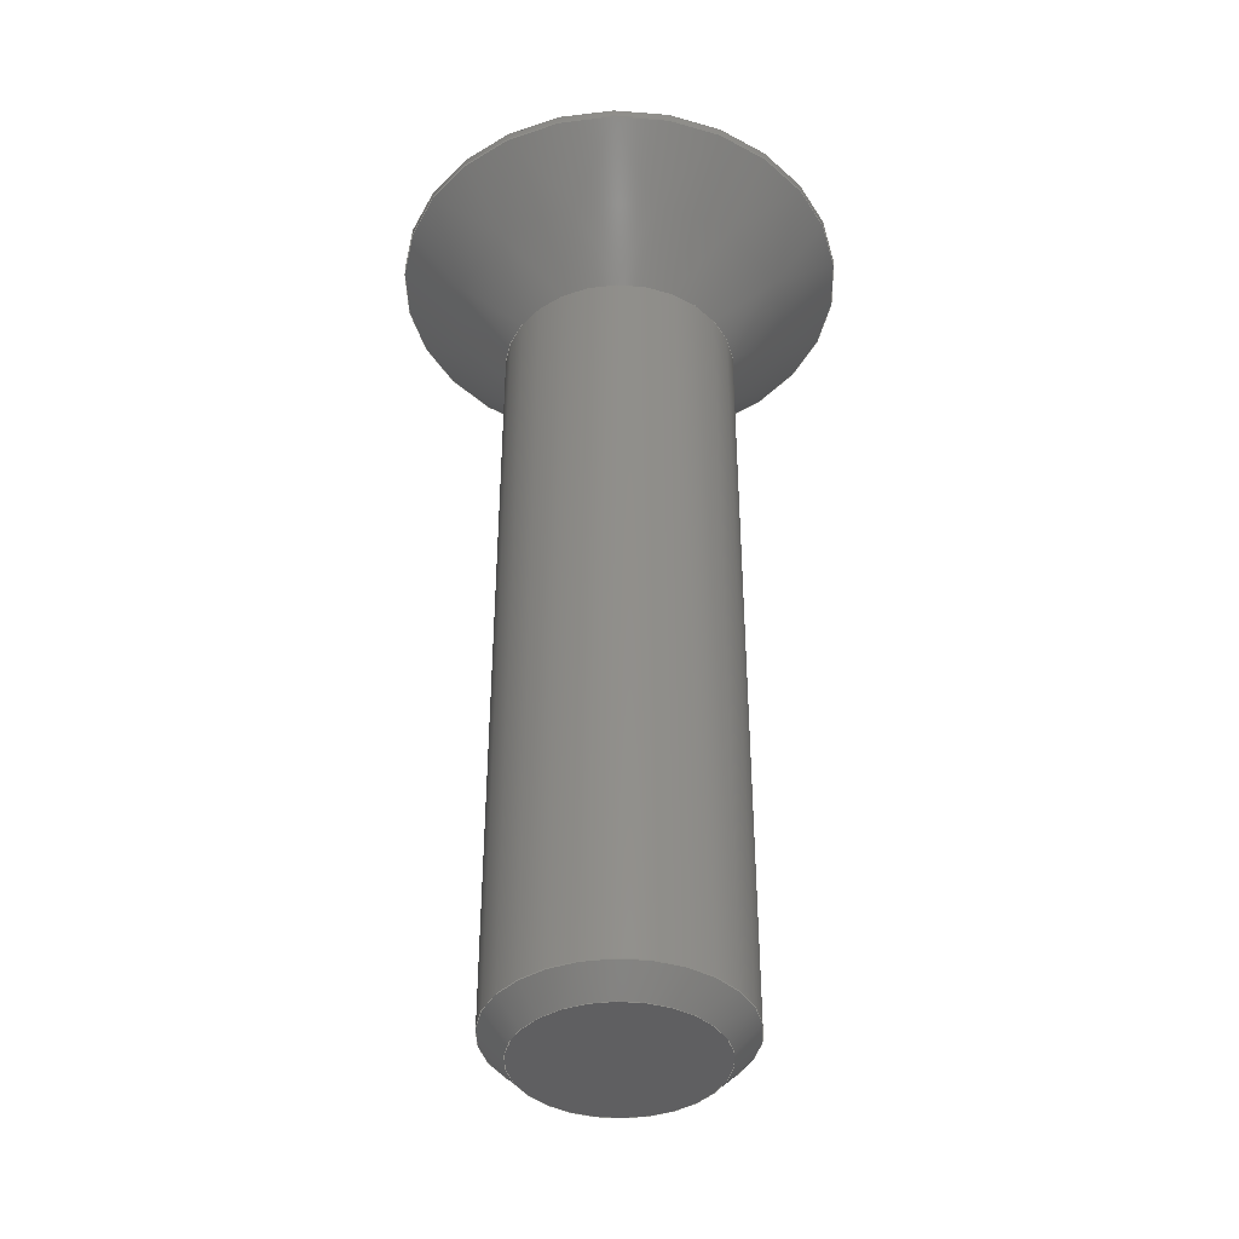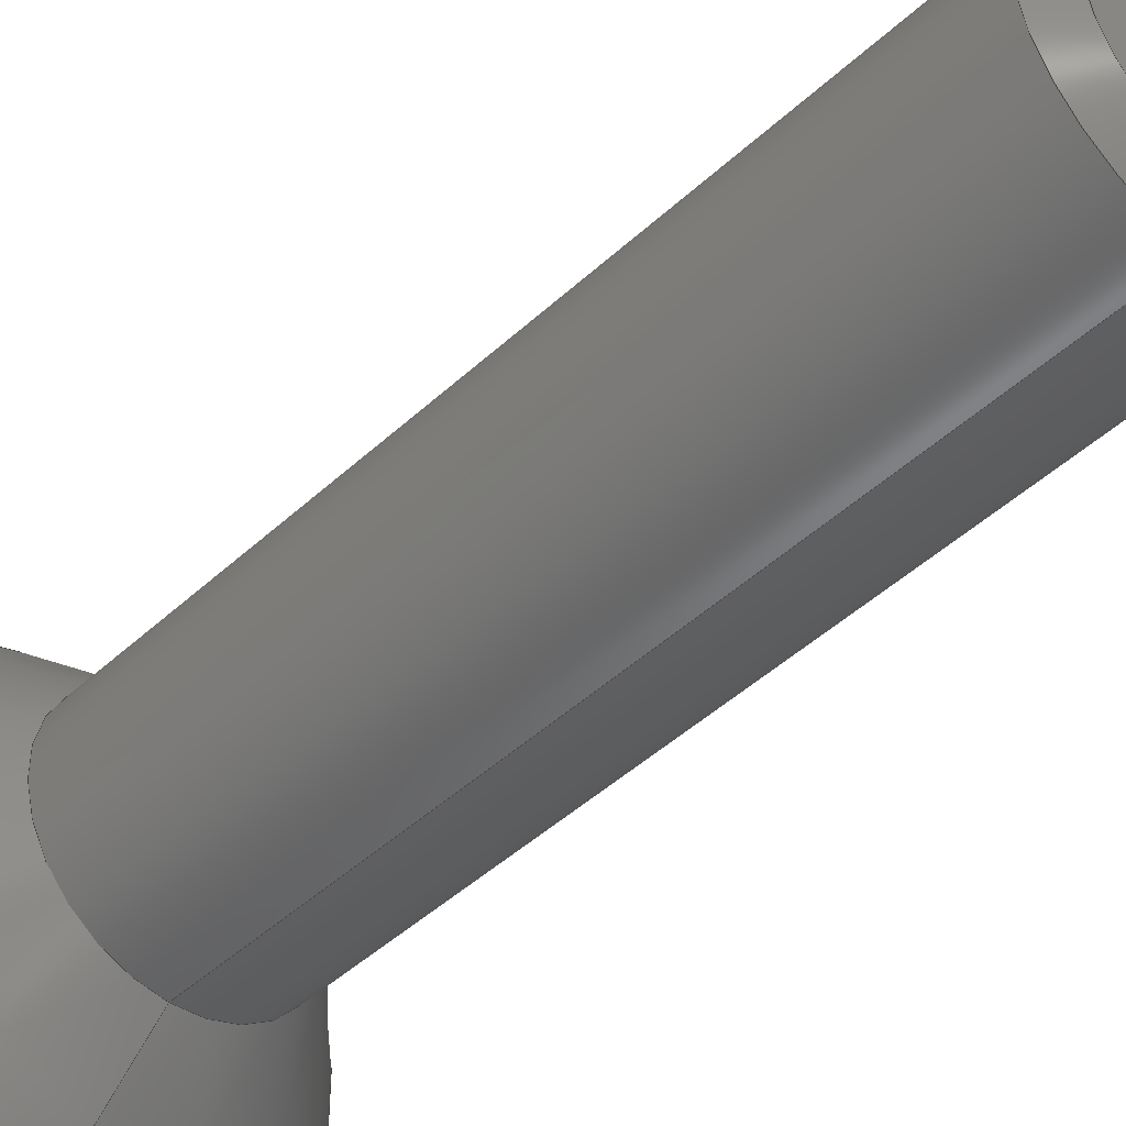
<metadata>
{"format":"step","ext":"stp","renderer":"f3d","projection":"perspective","resolution":1024,"background":"white","views":[{"elev":-40.4,"azim":-26.2,"up":"+Y"},{"elev":-45.6,"azim":-43.3,"up":"+Z"}]}
</metadata>
<code>
ISO-10303-21;
DATA;
#1 = DESIGN_CONTEXT( '', #24, 'design' );
#2 = APPLICATION_PROTOCOL_DEFINITION( 'international standard', 'config_control_design', 1994, #24 );
#3 = PRODUCT_CATEGORY_RELATIONSHIP( 'NONE', 'NONE', #25, #26 );
#4 = DATE_AND_TIME( #27, #28 );
#5 = DATE_TIME_ROLE( 'creation_date' );
#6 = DATE_TIME_ROLE( 'classification_date' );
#7 = PERSON_AND_ORGANIZATION_ROLE( 'creator' );
#8 = PERSON_AND_ORGANIZATION_ROLE( 'design_supplier' );
#9 = PERSON_AND_ORGANIZATION_ROLE( 'classification_officer' );
#10 = PERSON_AND_ORGANIZATION_ROLE( 'design_owner' );
#11 = APPROVAL_PERSON_ORGANIZATION( #29, #30, #31 );
#12 = APPROVAL_DATE_TIME( #4, #30 );
#13 = CC_DESIGN_APPROVAL( #30, ( #32, #33, #34 ) );
#14 = CC_DESIGN_DATE_AND_TIME_ASSIGNMENT( #4, #5, ( #34 ) );
#15 = CC_DESIGN_DATE_AND_TIME_ASSIGNMENT( #4, #6, ( #32 ) );
#16 = CC_DESIGN_PERSON_AND_ORGANIZATION_ASSIGNMENT( #29, #10, ( #35 ) );
#17 = CC_DESIGN_PERSON_AND_ORGANIZATION_ASSIGNMENT( #29, #7, ( #34 ) );
#18 = CC_DESIGN_PERSON_AND_ORGANIZATION_ASSIGNMENT( #29, #7, ( #33 ) );
#19 = CC_DESIGN_PERSON_AND_ORGANIZATION_ASSIGNMENT( #29, #8, ( #33 ) );
#20 = CC_DESIGN_SECURITY_CLASSIFICATION( #32, ( #33 ) );
#21 = CC_DESIGN_PERSON_AND_ORGANIZATION_ASSIGNMENT( #29, #9, ( #32 ) );
#22 = SHAPE_DEFINITION_REPRESENTATION( #36, #37 );
#23 =  ( GEOMETRIC_REPRESENTATION_CONTEXT( 3 )GLOBAL_UNCERTAINTY_ASSIGNED_CONTEXT( ( #38 ) )GLOBAL_UNIT_ASSIGNED_CONTEXT( ( #39, #40, #41 ) )REPRESENTATION_CONTEXT( 'NONE', 'WORKSPACE' ) );
#24 = APPLICATION_CONTEXT( 'configuration controlled 3D designs of mechanical parts and assemblies' );
#25 = PRODUCT_CATEGORY( 'part', 'NONE' );
#26 = PRODUCT_RELATED_PRODUCT_CATEGORY( 'detail', ' ', ( #35 ) );
#27 = CALENDAR_DATE( 2024, 12, 8 );
#28 = LOCAL_TIME( 13, 29, 54, #42 );
#29 = PERSON_AND_ORGANIZATION( #43, #44 );
#30 = APPROVAL( #45, 'SOLID MODEL' );
#31 = APPROVAL_ROLE( 'APPROVED' );
#32 = SECURITY_CLASSIFICATION( '', '', #46 );
#33 = PRODUCT_DEFINITION_FORMATION_WITH_SPECIFIED_SOURCE( ' ', 'NONE', #35, .NOT_KNOWN. );
#34 = PRODUCT_DEFINITION( 'NONE', 'NONE', #33, #1 );
#35 = PRODUCT( '_SCF-M3-L12', '_SCF-M3-L12', 'PART-_SCF-M3-L12-DESC', ( #47 ) );
#36 = PRODUCT_DEFINITION_SHAPE( 'NONE', 'NONE', #34 );
#37 = ADVANCED_BREP_SHAPE_REPRESENTATION( '_SCF-M3-L12', ( #48, #49 ), #23 );
#38 = UNCERTAINTY_MEASURE_WITH_UNIT( LENGTH_MEASURE( 0.001 ), #39, '', '' );
#39 =  ( CONVERSION_BASED_UNIT( 'MILLIMETRE', #50 )LENGTH_UNIT(  )NAMED_UNIT( #51 ) );
#40 =  ( NAMED_UNIT( #52 )PLANE_ANGLE_UNIT(  )SI_UNIT( $, .RADIAN. ) );
#41 =  ( NAMED_UNIT( #52 )SI_UNIT( $, .STERADIAN. )SOLID_ANGLE_UNIT(  ) );
#42 = COORDINATED_UNIVERSAL_TIME_OFFSET( 8, 0, .AHEAD. );
#43 = PERSON( '', 'UNSPECIFIED', $, $, $, $ );
#44 = ORGANIZATION( 'UNSPECIFIED', 'UNSPECIFIED', 'UNSPECIFIED' );
#45 = APPROVAL_STATUS( 'approved' );
#46 = SECURITY_CLASSIFICATION_LEVEL( 'unclassified' );
#47 = MECHANICAL_CONTEXT( '', #24, 'mechanical' );
#48 = MANIFOLD_SOLID_BREP( '_SCF-M3-L12', #53 );
#49 = AXIS2_PLACEMENT_3D( '', #54, #55, #56 );
#50 = LENGTH_MEASURE_WITH_UNIT( LENGTH_MEASURE( 1 ), #57 );
#51 = DIMENSIONAL_EXPONENTS( 1, 0, 0, 0, 0, 0, 0 );
#52 = DIMENSIONAL_EXPONENTS( 0, 0, 0, 0, 0, 0, 0 );
#53 = CLOSED_SHELL( '', ( #58, #59, #60, #61, #62, #63, #64, #65, #66, #67, #68, #69, #70 ) );
#54 = CARTESIAN_POINT( '', ( 0, 0, 0 ) );
#55 = DIRECTION( '', ( 0, 0, 1 ) );
#56 = DIRECTION( '', ( 1, 0, 0 ) );
#57 =  ( LENGTH_UNIT(  )NAMED_UNIT( #51 )SI_UNIT( .MILLI., .METRE. ) );
#58 = ADVANCED_FACE( '', ( #71, #72 ), #73, .T. );
#59 = ADVANCED_FACE( '', ( #74, #75 ), #76, .F. );
#60 = ADVANCED_FACE( '', ( #77 ), #78, .F. );
#61 = ADVANCED_FACE( '', ( #79 ), #80, .F. );
#62 = ADVANCED_FACE( '', ( #81 ), #82, .F. );
#63 = ADVANCED_FACE( '', ( #83, #84 ), #85, .T. );
#64 = ADVANCED_FACE( '', ( #86, #87 ), #88, .T. );
#65 = ADVANCED_FACE( '', ( #89, #90 ), #91, .T. );
#66 = ADVANCED_FACE( '', ( #92 ), #93, .F. );
#67 = ADVANCED_FACE( '', ( #94 ), #95, .F. );
#68 = ADVANCED_FACE( '', ( #96 ), #97, .F. );
#69 = ADVANCED_FACE( '', ( #98 ), #99, .F. );
#70 = ADVANCED_FACE( '', ( #100 ), #101, .T. );
#71 = FACE_OUTER_BOUND( '', #102, .T. );
#72 = FACE_OUTER_BOUND( '', #103, .T. );
#73 = CYLINDRICAL_SURFACE( '', #104, 2.915 );
#74 = FACE_OUTER_BOUND( '', #105, .T. );
#75 = FACE_BOUND( '', #106, .T. );
#76 = PLANE( '', #107 );
#77 = FACE_OUTER_BOUND( '', #108, .T. );
#78 = PLANE( '', #109 );
#79 = FACE_OUTER_BOUND( '', #110, .T. );
#80 = PLANE( '', #111 );
#81 = FACE_OUTER_BOUND( '', #112, .T. );
#82 = PLANE( '', #113 );
#83 = FACE_BOUND( '', #114, .T. );
#84 = FACE_OUTER_BOUND( '', #115, .T. );
#85 = CONICAL_SURFACE( '', #116, 1.5, 0.7854 );
#86 = FACE_OUTER_BOUND( '', #117, .T. );
#87 = FACE_OUTER_BOUND( '', #118, .T. );
#88 = CYLINDRICAL_SURFACE( '', #119, 1.5 );
#89 = FACE_BOUND( '', #120, .T. );
#90 = FACE_OUTER_BOUND( '', #121, .T. );
#91 = CONICAL_SURFACE( '', #122, 2.915, 0.723 );
#92 = FACE_OUTER_BOUND( '', #123, .T. );
#93 = PLANE( '', #124 );
#94 = FACE_OUTER_BOUND( '', #125, .T. );
#95 = PLANE( '', #126 );
#96 = FACE_OUTER_BOUND( '', #127, .T. );
#97 = PLANE( '', #128 );
#98 = FACE_OUTER_BOUND( '', #129, .T. );
#99 = PLANE( '', #130 );
#100 = FACE_OUTER_BOUND( '', #131, .T. );
#101 = PLANE( '', #132 );
#102 = EDGE_LOOP( '', ( #133 ) );
#103 = EDGE_LOOP( '', ( #134 ) );
#104 = AXIS2_PLACEMENT_3D( '', #135, #136, #137 );
#105 = EDGE_LOOP( '', ( #138 ) );
#106 = EDGE_LOOP( '', ( #139, #140, #141, #142, #143, #144 ) );
#107 = AXIS2_PLACEMENT_3D( '', #145, #146, #147 );
#108 = EDGE_LOOP( '', ( #148, #149, #150, #151 ) );
#109 = AXIS2_PLACEMENT_3D( '', #152, #153, #154 );
#110 = EDGE_LOOP( '', ( #155, #156, #157, #158 ) );
#111 = AXIS2_PLACEMENT_3D( '', #159, #160, #161 );
#112 = EDGE_LOOP( '', ( #162 ) );
#113 = AXIS2_PLACEMENT_3D( '', #163, #164, #165 );
#114 = EDGE_LOOP( '', ( #166 ) );
#115 = EDGE_LOOP( '', ( #167 ) );
#116 = AXIS2_PLACEMENT_3D( '', #168, #169, #170 );
#117 = EDGE_LOOP( '', ( #171 ) );
#118 = EDGE_LOOP( '', ( #172 ) );
#119 = AXIS2_PLACEMENT_3D( '', #173, #174, #175 );
#120 = EDGE_LOOP( '', ( #176 ) );
#121 = EDGE_LOOP( '', ( #177 ) );
#122 = AXIS2_PLACEMENT_3D( '', #178, #179, #180 );
#123 = EDGE_LOOP( '', ( #181, #182, #183, #184 ) );
#124 = AXIS2_PLACEMENT_3D( '', #185, #186, #187 );
#125 = EDGE_LOOP( '', ( #188, #189, #190, #191 ) );
#126 = AXIS2_PLACEMENT_3D( '', #192, #193, #194 );
#127 = EDGE_LOOP( '', ( #195, #196, #197, #198 ) );
#128 = AXIS2_PLACEMENT_3D( '', #199, #200, #201 );
#129 = EDGE_LOOP( '', ( #202, #203, #204, #205 ) );
#130 = AXIS2_PLACEMENT_3D( '', #206, #207, #208 );
#131 = EDGE_LOOP( '', ( #209, #210, #211, #212, #213, #214 ) );
#132 = AXIS2_PLACEMENT_3D( '', #215, #216, #217 );
#133 = ORIENTED_EDGE( '', *, *, #218, .F. );
#134 = ORIENTED_EDGE( '', *, *, #219, .T. );
#135 = CARTESIAN_POINT( '', ( 0, 0, 0 ) );
#136 = DIRECTION( '', ( -0, 1, -1.48e-16 ) );
#137 = DIRECTION( '', ( 0, -1.48e-16, -1 ) );
#138 = ORIENTED_EDGE( '', *, *, #219, .F. );
#139 = ORIENTED_EDGE( '', *, *, #220, .F. );
#140 = ORIENTED_EDGE( '', *, *, #221, .F. );
#141 = ORIENTED_EDGE( '', *, *, #222, .F. );
#142 = ORIENTED_EDGE( '', *, *, #223, .F. );
#143 = ORIENTED_EDGE( '', *, *, #224, .F. );
#144 = ORIENTED_EDGE( '', *, *, #225, .F. );
#145 = CARTESIAN_POINT( '', ( 0, 12, -1.776e-15 ) );
#146 = DIRECTION( '', ( 0, -1, 1.48e-16 ) );
#147 = DIRECTION( '', ( 0, -1.48e-16, -1 ) );
#148 = ORIENTED_EDGE( '', *, *, #221, .T. );
#149 = ORIENTED_EDGE( '', *, *, #226, .F. );
#150 = ORIENTED_EDGE( '', *, *, #227, .F. );
#151 = ORIENTED_EDGE( '', *, *, #228, .T. );
#152 = CARTESIAN_POINT( '', ( -1, 10.8, -0.5774 ) );
#153 = DIRECTION( '', ( -1, 0, 0 ) );
#154 = DIRECTION( '', ( 0, 0, 1 ) );
#155 = ORIENTED_EDGE( '', *, *, #220, .T. );
#156 = ORIENTED_EDGE( '', *, *, #229, .F. );
#157 = ORIENTED_EDGE( '', *, *, #230, .F. );
#158 = ORIENTED_EDGE( '', *, *, #226, .T. );
#159 = CARTESIAN_POINT( '', ( -1, 10.8, 0.5774 ) );
#160 = DIRECTION( '', ( -0.5, 0, 0.866 ) );
#161 = DIRECTION( '', ( 0.866, 0, 0.5 ) );
#162 = ORIENTED_EDGE( '', *, *, #231, .T. );
#163 = CARTESIAN_POINT( '', ( 0, -8.834e-17, -1.194 ) );
#164 = DIRECTION( '', ( 0, 1, -1.48e-16 ) );
#165 = DIRECTION( '', ( 0, 1.48e-16, 1 ) );
#166 = ORIENTED_EDGE( '', *, *, #231, .F. );
#167 = ORIENTED_EDGE( '', *, *, #232, .T. );
#168 = CARTESIAN_POINT( '', ( 0, 0.3065, -4.537e-17 ) );
#169 = DIRECTION( '', ( 0, 1, -1.48e-16 ) );
#170 = DIRECTION( '', ( 0, 1.48e-16, 1 ) );
#171 = ORIENTED_EDGE( '', *, *, #232, .F. );
#172 = ORIENTED_EDGE( '', *, *, #233, .T. );
#173 = CARTESIAN_POINT( '', ( 0, 0, 0 ) );
#174 = DIRECTION( '', ( -0, 1, -1.48e-16 ) );
#175 = DIRECTION( '', ( 0, -1.48e-16, -1 ) );
#176 = ORIENTED_EDGE( '', *, *, #233, .F. );
#177 = ORIENTED_EDGE( '', *, *, #218, .T. );
#178 = CARTESIAN_POINT( '', ( 0, 11.9, -1.762e-15 ) );
#179 = DIRECTION( '', ( 0, 1, -1.48e-16 ) );
#180 = DIRECTION( '', ( 0, 1.48e-16, 1 ) );
#181 = ORIENTED_EDGE( '', *, *, #225, .T. );
#182 = ORIENTED_EDGE( '', *, *, #234, .F. );
#183 = ORIENTED_EDGE( '', *, *, #235, .F. );
#184 = ORIENTED_EDGE( '', *, *, #229, .T. );
#185 = CARTESIAN_POINT( '', ( 0, 10.8, 1.155 ) );
#186 = DIRECTION( '', ( 0.5, -0, 0.866 ) );
#187 = DIRECTION( '', ( 0.866, 0, -0.5 ) );
#188 = ORIENTED_EDGE( '', *, *, #224, .T. );
#189 = ORIENTED_EDGE( '', *, *, #236, .F. );
#190 = ORIENTED_EDGE( '', *, *, #237, .F. );
#191 = ORIENTED_EDGE( '', *, *, #234, .T. );
#192 = CARTESIAN_POINT( '', ( 1, 10.8, 0.5774 ) );
#193 = DIRECTION( '', ( 1, -0, 0 ) );
#194 = DIRECTION( '', ( 0, 0, -1 ) );
#195 = ORIENTED_EDGE( '', *, *, #223, .T. );
#196 = ORIENTED_EDGE( '', *, *, #238, .F. );
#197 = ORIENTED_EDGE( '', *, *, #239, .F. );
#198 = ORIENTED_EDGE( '', *, *, #236, .T. );
#199 = CARTESIAN_POINT( '', ( 1, 10.8, -0.5774 ) );
#200 = DIRECTION( '', ( 0.5, 0, -0.866 ) );
#201 = DIRECTION( '', ( -0.866, 0, -0.5 ) );
#202 = ORIENTED_EDGE( '', *, *, #222, .T. );
#203 = ORIENTED_EDGE( '', *, *, #228, .F. );
#204 = ORIENTED_EDGE( '', *, *, #240, .F. );
#205 = ORIENTED_EDGE( '', *, *, #238, .T. );
#206 = CARTESIAN_POINT( '', ( 0, 10.8, -1.155 ) );
#207 = DIRECTION( '', ( -0.5, 0, -0.866 ) );
#208 = DIRECTION( '', ( -0.866, 0, 0.5 ) );
#209 = ORIENTED_EDGE( '', *, *, #227, .T. );
#210 = ORIENTED_EDGE( '', *, *, #230, .T. );
#211 = ORIENTED_EDGE( '', *, *, #235, .T. );
#212 = ORIENTED_EDGE( '', *, *, #237, .T. );
#213 = ORIENTED_EDGE( '', *, *, #239, .T. );
#214 = ORIENTED_EDGE( '', *, *, #240, .T. );
#215 = CARTESIAN_POINT( '', ( 0, 10.8, 0 ) );
#216 = DIRECTION( '', ( 0, 1, 0 ) );
#217 = DIRECTION( '', ( 0, -0, 1 ) );
#218 = EDGE_CURVE( '', #241, #241, #242, .T. );
#219 = EDGE_CURVE( '', #243, #243, #244, .T. );
#220 = EDGE_CURVE( '', #245, #246, #247, .T. );
#221 = EDGE_CURVE( '', #248, #245, #249, .T. );
#222 = EDGE_CURVE( '', #250, #248, #251, .T. );
#223 = EDGE_CURVE( '', #252, #250, #253, .T. );
#224 = EDGE_CURVE( '', #254, #252, #255, .T. );
#225 = EDGE_CURVE( '', #246, #254, #256, .T. );
#226 = EDGE_CURVE( '', #257, #245, #258, .T. );
#227 = EDGE_CURVE( '', #259, #257, #260, .T. );
#228 = EDGE_CURVE( '', #259, #248, #261, .T. );
#229 = EDGE_CURVE( '', #262, #246, #263, .T. );
#230 = EDGE_CURVE( '', #257, #262, #264, .T. );
#231 = EDGE_CURVE( '', #265, #265, #266, .T. );
#232 = EDGE_CURVE( '', #267, #267, #268, .T. );
#233 = EDGE_CURVE( '', #269, #269, #270, .T. );
#234 = EDGE_CURVE( '', #271, #254, #272, .T. );
#235 = EDGE_CURVE( '', #262, #271, #273, .T. );
#236 = EDGE_CURVE( '', #274, #252, #275, .T. );
#237 = EDGE_CURVE( '', #271, #274, #276, .T. );
#238 = EDGE_CURVE( '', #277, #250, #278, .T. );
#239 = EDGE_CURVE( '', #274, #277, #279, .T. );
#240 = EDGE_CURVE( '', #277, #259, #280, .T. );
#241 = VERTEX_POINT( '', #281 );
#242 = CIRCLE( '', #282, 2.915 );
#243 = VERTEX_POINT( '', #283 );
#244 = CIRCLE( '', #284, 2.915 );
#245 = VERTEX_POINT( '', #285 );
#246 = VERTEX_POINT( '', #286 );
#247 = LINE( '', #287, #288 );
#248 = VERTEX_POINT( '', #289 );
#249 = LINE( '', #290, #291 );
#250 = VERTEX_POINT( '', #292 );
#251 = LINE( '', #293, #294 );
#252 = VERTEX_POINT( '', #295 );
#253 = LINE( '', #296, #297 );
#254 = VERTEX_POINT( '', #298 );
#255 = LINE( '', #299, #300 );
#256 = LINE( '', #301, #302 );
#257 = VERTEX_POINT( '', #303 );
#258 = LINE( '', #304, #305 );
#259 = VERTEX_POINT( '', #306 );
#260 = LINE( '', #307, #308 );
#261 = LINE( '', #309, #310 );
#262 = VERTEX_POINT( '', #311 );
#263 = LINE( '', #312, #313 );
#264 = LINE( '', #314, #315 );
#265 = VERTEX_POINT( '', #316 );
#266 = CIRCLE( '', #317, 1.194 );
#267 = VERTEX_POINT( '', #318 );
#268 = CIRCLE( '', #319, 1.5 );
#269 = VERTEX_POINT( '', #320 );
#270 = CIRCLE( '', #321, 1.5 );
#271 = VERTEX_POINT( '', #322 );
#272 = LINE( '', #323, #324 );
#273 = LINE( '', #325, #326 );
#274 = VERTEX_POINT( '', #327 );
#275 = LINE( '', #328, #329 );
#276 = LINE( '', #330, #331 );
#277 = VERTEX_POINT( '', #332 );
#278 = LINE( '', #333, #334 );
#279 = LINE( '', #335, #336 );
#280 = LINE( '', #337, #338 );
#281 = CARTESIAN_POINT( '', ( 0, 11.9, -2.915 ) );
#282 = AXIS2_PLACEMENT_3D( '', #339, #340, #341 );
#283 = CARTESIAN_POINT( '', ( 0, 12, -2.915 ) );
#284 = AXIS2_PLACEMENT_3D( '', #342, #343, #344 );
#285 = CARTESIAN_POINT( '', ( -1, 12, 0.5774 ) );
#286 = CARTESIAN_POINT( '', ( 0, 12, 1.155 ) );
#287 = CARTESIAN_POINT( '', ( -1, 12, 0.5774 ) );
#288 = VECTOR( '', #345, 1000 );
#289 = CARTESIAN_POINT( '', ( -1, 12, -0.5774 ) );
#290 = CARTESIAN_POINT( '', ( -1, 12, -0.5774 ) );
#291 = VECTOR( '', #346, 1000 );
#292 = CARTESIAN_POINT( '', ( -5.421e-17, 12, -1.155 ) );
#293 = CARTESIAN_POINT( '', ( 0, 12, -1.155 ) );
#294 = VECTOR( '', #347, 1000 );
#295 = CARTESIAN_POINT( '', ( 1, 12, -0.5774 ) );
#296 = CARTESIAN_POINT( '', ( 1, 12, -0.5774 ) );
#297 = VECTOR( '', #348, 1000 );
#298 = CARTESIAN_POINT( '', ( 1, 12, 0.5774 ) );
#299 = CARTESIAN_POINT( '', ( 1, 12, 0.5774 ) );
#300 = VECTOR( '', #349, 1000 );
#301 = CARTESIAN_POINT( '', ( 0, 12, 1.155 ) );
#302 = VECTOR( '', #350, 1000 );
#303 = CARTESIAN_POINT( '', ( -1, 10.8, 0.5774 ) );
#304 = CARTESIAN_POINT( '', ( -1, 10.8, 0.5774 ) );
#305 = VECTOR( '', #351, 1000 );
#306 = CARTESIAN_POINT( '', ( -1, 10.8, -0.5774 ) );
#307 = CARTESIAN_POINT( '', ( -1, 10.8, -0.5774 ) );
#308 = VECTOR( '', #352, 1000 );
#309 = CARTESIAN_POINT( '', ( -1, 10.8, -0.5774 ) );
#310 = VECTOR( '', #353, 1000 );
#311 = CARTESIAN_POINT( '', ( 0, 10.8, 1.155 ) );
#312 = CARTESIAN_POINT( '', ( 0, 10.8, 1.155 ) );
#313 = VECTOR( '', #354, 1000 );
#314 = CARTESIAN_POINT( '', ( -1, 10.8, 0.5774 ) );
#315 = VECTOR( '', #355, 1000 );
#316 = CARTESIAN_POINT( '', ( 0, 0, -1.194 ) );
#317 = AXIS2_PLACEMENT_3D( '', #356, #357, #358 );
#318 = CARTESIAN_POINT( '', ( 0, 0.3065, -1.5 ) );
#319 = AXIS2_PLACEMENT_3D( '', #359, #360, #361 );
#320 = CARTESIAN_POINT( '', ( 0, 10.3, -1.5 ) );
#321 = AXIS2_PLACEMENT_3D( '', #362, #363, #364 );
#322 = CARTESIAN_POINT( '', ( 1, 10.8, 0.5774 ) );
#323 = CARTESIAN_POINT( '', ( 1, 10.8, 0.5774 ) );
#324 = VECTOR( '', #365, 1000 );
#325 = CARTESIAN_POINT( '', ( 0, 10.8, 1.155 ) );
#326 = VECTOR( '', #366, 1000 );
#327 = CARTESIAN_POINT( '', ( 1, 10.8, -0.5774 ) );
#328 = CARTESIAN_POINT( '', ( 1, 10.8, -0.5774 ) );
#329 = VECTOR( '', #367, 1000 );
#330 = CARTESIAN_POINT( '', ( 1, 10.8, 0.5774 ) );
#331 = VECTOR( '', #368, 1000 );
#332 = CARTESIAN_POINT( '', ( 0, 10.8, -1.155 ) );
#333 = CARTESIAN_POINT( '', ( 0, 10.8, -1.155 ) );
#334 = VECTOR( '', #369, 1000 );
#335 = CARTESIAN_POINT( '', ( 1, 10.8, -0.5774 ) );
#336 = VECTOR( '', #370, 1000 );
#337 = CARTESIAN_POINT( '', ( 0, 10.8, -1.155 ) );
#338 = VECTOR( '', #371, 1000 );
#339 = CARTESIAN_POINT( '', ( 0, 11.9, -1.762e-15 ) );
#340 = DIRECTION( '', ( 0, -1, 1.48e-16 ) );
#341 = DIRECTION( '', ( 0, -1.48e-16, -1 ) );
#342 = CARTESIAN_POINT( '', ( 0, 12, -1.776e-15 ) );
#343 = DIRECTION( '', ( 0, -1, 1.48e-16 ) );
#344 = DIRECTION( '', ( 0, -1.48e-16, -1 ) );
#345 = DIRECTION( '', ( 0.866, 0, 0.5 ) );
#346 = DIRECTION( '', ( 0, 0, 1 ) );
#347 = DIRECTION( '', ( -0.866, 0, 0.5 ) );
#348 = DIRECTION( '', ( -0.866, 0, -0.5 ) );
#349 = DIRECTION( '', ( 0, 0, -1 ) );
#350 = DIRECTION( '', ( 0.866, 0, -0.5 ) );
#351 = DIRECTION( '', ( 0, 1, 0 ) );
#352 = DIRECTION( '', ( 0, 0, 1 ) );
#353 = DIRECTION( '', ( 0, 1, 0 ) );
#354 = DIRECTION( '', ( 0, 1, 0 ) );
#355 = DIRECTION( '', ( 0.866, 0, 0.5 ) );
#356 = CARTESIAN_POINT( '', ( 0, 1.767e-16, -2.615e-32 ) );
#357 = DIRECTION( '', ( 0, -1, 1.48e-16 ) );
#358 = DIRECTION( '', ( 0, -1.48e-16, -1 ) );
#359 = CARTESIAN_POINT( '', ( 0, 0.3065, -4.537e-17 ) );
#360 = DIRECTION( '', ( 0, -1, 1.48e-16 ) );
#361 = DIRECTION( '', ( 0, -1.48e-16, -1 ) );
#362 = CARTESIAN_POINT( '', ( 0, 10.3, -1.525e-15 ) );
#363 = DIRECTION( '', ( 0, -1, 1.48e-16 ) );
#364 = DIRECTION( '', ( 0, -1.48e-16, -1 ) );
#365 = DIRECTION( '', ( 0, 1, 0 ) );
#366 = DIRECTION( '', ( 0.866, 0, -0.5 ) );
#367 = DIRECTION( '', ( 0, 1, 0 ) );
#368 = DIRECTION( '', ( 0, 0, -1 ) );
#369 = DIRECTION( '', ( 0, 1, 0 ) );
#370 = DIRECTION( '', ( -0.866, 0, -0.5 ) );
#371 = DIRECTION( '', ( -0.866, 0, 0.5 ) );
ENDSEC;
END-ISO-10303-21;

</code>
